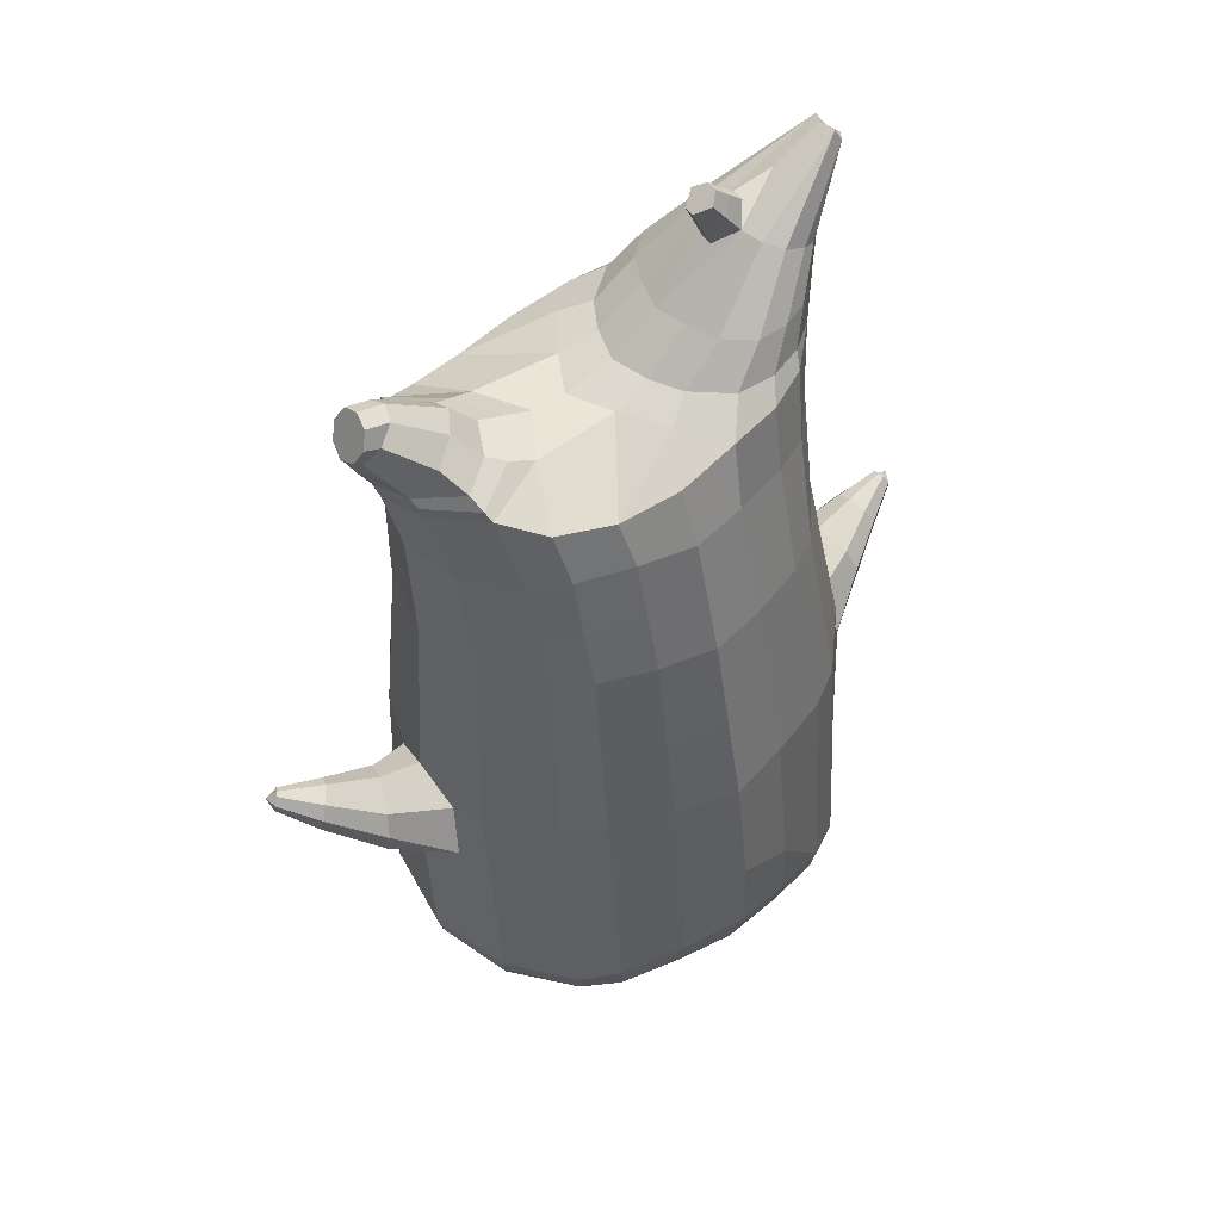
<metadata>
{"format":"obj","ext":"obj","renderer":"f3d","projection":"perspective","resolution":1024,"background":"white","views":[{"elev":55.0,"azim":-32.9,"up":"+Y"}]}
</metadata>
<code>
o korok
v 0.007944 -0.5061 0.2838
v 0.008655 1.045 0.1731
v -0.2266 -0.5419 0.2341
v -0.2551 1.047 0.1335
v -0.297 -0.554 0.2001
v -0.3477 1.097 0.07869
v -0.3868 -0.5678 0.132
v -0.4388 1.08 -0.01034
v -0.4275 -0.5733 0.02499
v -0.4798 1.061 -0.11
v -0.3983 -0.5792 -0.08904
v -0.4447 1.062 -0.2137
v -0.3084 -0.5748 -0.1876
v -0.3591 1.063 -0.3096
v -0.2408 -0.5686 -0.2459
v -0.2696 1.004 -0.3602
v -0.01099 -0.5502 -0.3596
v -0.008655 0.9942 -0.4142
v 0.01006 0.9355 0.2307
v -0.2369 0.9306 0.1749
v -0.3173 0.9276 0.1402
v -0.4117 0.9182 0.03213
v -0.4498 0.9069 -0.0975
v -0.4194 0.8954 -0.2291
v -0.3315 0.8856 -0.3425
v -0.2533 0.8821 -0.3819
v -0.01006 0.876 -0.452
v 0.01174 0.6822 0.3101
v -0.2354 0.6768 0.2479
v -0.3097 0.6732 0.2063
v -0.411 0.662 0.07832
v -0.4498 0.6487 -0.07501
v -0.4201 0.6352 -0.2304
v -0.3265 0.6235 -0.364
v -0.2548 0.6195 -0.4099
v -0.01189 0.6124 -0.4915
v 0.01365 0.2718 0.4111
v -0.2612 0.2644 0.3332
v -0.3439 0.26 0.2816
v -0.4982 0.2326 -0.03736
v -0.3638 0.2023 -0.3929
v -0.2843 0.1974 -0.4494
v -0.01453 0.1886 -0.5448
v -0.1592 -0.5677 0.1523
v -0.09522 -0.5696 0.005661
v -0.1677 -0.5815 -0.1366
v 0.01392 -0.204 0.4617
v -0.261 -0.2927 0.3894
v -0.3436 -0.3171 0.3413
v -0.5223 -0.3639 0.01529
v -0.4091 -0.29 -0.3578
v -0.3279 -0.2499 -0.4584
v -0.01707 -0.1633 -0.601
v 0.01127 -0.3957 0.3878
v -0.2485 -0.4013 0.3594
v -0.3269 -0.4102 0.3156
v -0.4439 -0.429 0.1811
v -0.4943 -0.4487 0.01972
v -0.4712 -0.4586 -0.1442
v -0.3452 -0.4691 -0.306
v -0.2705 -0.4756 -0.384
v -0.01454 -0.4873 -0.4865
v 0.01233 -0.3455 0.4197
v -0.2547 -0.3618 0.3789
v -0.3352 -0.3709 0.3324
v -0.4551 -0.3906 0.1893
v -0.512 -0.4113 0.0179
v -0.4873 -0.4223 -0.1564
v -0.3546 -0.4342 -0.3272
v -0.2779 -0.4413 -0.4083
v -0.01528 -0.4526 -0.5147
v -0.2757 -0.653 0.1085
v -0.3172 -0.6531 0.06735
v -0.3344 -0.6536 0.01774
v -0.3201 -0.6541 -0.03298
v -0.2811 -0.6545 -0.07681
v -0.1748 -0.6545 -0.05136
v -0.171 -0.6538 0.0765
v -0.1553 -0.654 0.0117
v -0.2699 -0.6938 0.05354
v -0.2815 -0.6937 0.03003
v -0.2712 -0.6937 0.005734
v -0.2406 -0.6937 -0.01542
v -0.1768 -0.694 0.02665
v -0.2937 -0.5995 0.1589
v -0.3025 -0.6119 -0.14
v -0.3632 -0.6133 -0.06406
v -0.3846 -0.6099 0.02013
v -0.1669 -0.599 -0.1077
v -0.3584 -0.6067 0.09923
v -0.1601 -0.5909 0.1242
v -0.1218 -0.5943 0.006743
v -0.1991 -0.6535 0.09209
v -0.2463 -0.6531 0.1069
v -0.2037 -0.6546 -0.06505
v -0.2517 -0.6546 -0.0769
v -0.2009 -0.694 0.06078
v -0.2288 -0.6939 0.06989
v -0.2154 -0.709 0.0373
v -0.2028 -0.6938 -0.005651
v -0.2467 -0.5933 0.1727
v -0.1998 -0.5882 0.1566
v -0.2084 -0.6007 -0.1374
v -0.2562 -0.6073 -0.1492
v -0.1092 -0.5222 0.2643
v -0.1279 1.029 0.1642
v -0.1133 0.9335 0.2078
v -0.1116 0.6802 0.2865
v -0.1237 0.2688 0.3766
v -0.1234 -0.2473 0.4315
v -0.1185 -0.3973 0.3786
v -0.121 -0.3525 0.4043
v -0.126 -0.5599 -0.3074
v -0.1444 0.9808 -0.3948
v -0.1318 0.8787 -0.4219
v -0.1335 0.6155 -0.4557
v -0.1496 0.1925 -0.5021
v -0.1732 -0.1841 -0.5567
v -0.1426 -0.4823 -0.44
v -0.1467 -0.4481 -0.4663
v -0.5217 -0.004317 -0.01512
v -0.6118 0.04096 -0.04313
v -0.5828 0.2192 -0.0584
v -0.5834 0.07087 -0.1221
v -0.572 0.1186 -0.1378
v -0.6229 0.1437 0.0416
v -0.6274 0.0932 0.03527
v -0.6941 0.1173 -0.1475
v -0.6779 0.1535 -0.1599
v -0.719 0.1063 -0.1042
v -0.6879 0.2113 -0.1091
v -0.7266 0.1725 -0.05351
v -0.7329 0.1324 -0.06245
v -0.7861 0.1652 -0.1682
v -0.7787 0.1824 -0.1732
v -0.7954 0.1636 -0.1511
v -0.7822 0.2074 -0.1529
v -0.7984 0.19 -0.1309
v -0.8018 0.1714 -0.1344
v -0.8061 0.1902 -0.1609
v -0.5697 0.1709 -0.12
v -0.6776 0.1858 -0.1427
v -0.7774 0.2044 -0.1639
v -0.4822 0.183 0.07219
v -0.6094 0.1897 0.01332
v -0.7102 0.1983 -0.0724
v -0.7882 0.2086 -0.1406
v -0.5037 0.08633 0.1224
v -0.1231 -0.08796 0.4279
v 0.01429 0.003688 0.4565
v -0.4583 -0.3414 0.2038
v -0.459 0.2494 0.1523
v -0.517 0.06073 -0.1624
v -0.4841 0.1632 -0.1358
v -0.4628 0.2151 -0.2276
v -0.5088 -0.3518 -0.1775
v 0.239 -0.5431 0.2205
v 0.255 1.084 0.1284
v 0.3073 -0.5555 0.1825
v 0.3447 1.087 0.07924
v 0.3928 -0.5698 0.1092
v 0.4326 1.081 -0.01879
v 0.4271 -0.5755 -8e-06
v 0.4612 1.061 -0.1378
v 0.3913 -0.5812 -0.1121
v 0.2959 -0.5763 -0.2053
v 0.3321 1.05 -0.3489
v 0.2249 -0.5698 -0.2595
v 0.2397 1.039 -0.3914
v 0.2533 0.9294 0.1605
v 0.3315 0.926 0.1212
v 0.4194 0.9161 0.007816
v 0.4498 0.9046 -0.1238
v 0.4117 0.8933 -0.2534
v 0.3173 0.8839 -0.3615
v 0.2369 0.8809 -0.3962
v 0.2548 0.6755 0.2335
v 0.3265 0.6716 0.1877
v 0.4201 0.6599 0.05401
v 0.4498 0.6464 -0.1013
v 0.411 0.633 -0.2547
v 0.3097 0.6219 -0.3827
v 0.2354 0.6183 -0.4242
v 0.2834 0.263 0.3172
v 0.3629 0.2582 0.2609
v 0.4982 0.2301 -0.06651
v 0.3431 0.2005 -0.4135
v 0.2604 0.196 -0.4653
v 0.1668 -0.5686 0.1428
v 0.09435 -0.5701 0.000115
v 0.1583 -0.5823 -0.1461
v 0.2837 -0.2941 0.3735
v 0.3632 -0.3189 0.3206
v 0.5223 -0.3666 -0.01526
v 0.3878 -0.292 -0.3811
v 0.3012 -0.2515 -0.4768
v 0.2689 -0.4026 0.3442
v 0.3446 -0.412 0.296
v 0.4534 -0.4313 0.1548
v 0.4942 -0.4513 -0.009194
v 0.4615 -0.4609 -0.1715
v 0.3262 -0.4708 -0.3256
v 0.247 -0.4769 -0.3991
v 0.2764 -0.3632 0.3634
v 0.354 -0.3727 0.3122
v 0.4653 -0.393 0.1624
v 0.5119 -0.4139 -0.01205
v 0.477 -0.4248 -0.1846
v 0.3345 -0.436 -0.3474
v 0.2532 -0.4426 -0.4238
v 0.2801 -0.6544 0.09225
v 0.3191 -0.6548 0.04873
v 0.3334 -0.6553 -0.001793
v 0.3162 -0.6557 -0.05159
v 0.2746 -0.6559 -0.09307
v 0.17 -0.6554 -0.06144
v 0.1737 -0.6546 0.06641
v 0.1542 -0.6548 0.002643
v 0.2708 -0.6952 0.03773
v 0.2811 -0.6951 0.01357
v 0.2694 -0.6951 -0.01008
v 0.2377 -0.6949 -0.02942
v 0.1764 -0.6949 0.01632
v 0.3013 -0.601 0.1415
v 0.2926 -0.6134 -0.1574
v 0.3576 -0.6151 -0.08515
v 0.3839 -0.6118 -0.002354
v 0.1591 -0.5999 -0.1173
v 0.3624 -0.6085 0.07815
v 0.1659 -0.5917 0.1146
v 0.1208 -0.5949 -0.000355
v 0.2027 -0.6545 0.08033
v 0.2507 -0.6544 0.09234
v 0.1981 -0.6556 -0.0768
v 0.2453 -0.6559 -0.09143
v 0.2024 -0.6951 0.04898
v 0.2308 -0.6951 0.05645
v 0.2155 -0.7101 0.02469
v 0.2005 -0.6948 -0.01745
v 0.2552 -0.5945 0.158
v 0.2074 -0.5892 0.1447
v 0.1988 -0.6017 -0.1493
v 0.2458 -0.6086 -0.1639
v 0.1237 -0.5228 0.2575
v 0.1444 1.074 0.1524
v 0.1318 0.9329 0.2006
v 0.1335 0.6795 0.2793
v 0.1487 0.2681 0.3687
v 0.149 -0.248 0.4235
v 0.1402 -0.398 0.3711
v 0.1445 -0.3532 0.3965
v 0.1068 -0.5605 -0.3142
v 0.1279 1.025 -0.4067
v 0.1133 0.878 -0.4291
v 0.1116 0.6149 -0.4628
v 0.1228 0.1918 -0.5101
v 0.1413 -0.1849 -0.5659
v 0.1161 -0.483 -0.4476
v 0.1188 -0.4488 -0.4741
v 0.5217 -0.006972 -0.04562
v 0.6104 0.03789 -0.07838
v 0.5813 0.2162 -0.09225
v 0.5794 0.06828 -0.1565
v 0.5674 0.116 -0.1716
v 0.6245 0.1401 0.006333
v 0.6288 0.08969 -0.000299
v 0.7053 0.1193 -0.1654
v 0.691 0.1561 -0.1783
v 0.7229 0.1063 -0.1193
v 0.6917 0.2113 -0.1235
v 0.7213 0.1698 -0.0652
v 0.7295 0.1303 -0.07485
v 0.7996 0.1692 -0.1658
v 0.7929 0.1865 -0.1711
v 0.8058 0.1666 -0.1474
v 0.7924 0.2104 -0.1492
v 0.8048 0.192 -0.1256
v 0.8091 0.1736 -0.1294
v 0.8176 0.1939 -0.1538
v 0.5655 0.1682 -0.1534
v 0.6878 0.1876 -0.1593
v 0.7897 0.208 -0.161
v 0.4883 0.1806 0.04381
v 0.6105 0.1864 -0.02158
v 0.7077 0.1965 -0.08487
v 0.7962 0.211 -0.136
v 0.5122 0.08375 0.09273
v 0.1493 -0.08866 0.4199
v 0.4695 -0.3437 0.1766
v 0.4702 0.2471 0.1251
v 0.5088 0.05812 -0.1924
v 0.4781 0.1607 -0.164
v 0.4517 0.2128 -0.2544
v 0.4977 -0.3544 -0.207
v -0.2068 1.07 -0.2325
v -0.1385 1.08 -0.1217
v -0.2001 1.09 -0.007173
v 0.05698 1.096 0.06887
v -0.01088 1.088 -0.0273
v -0.06375 1.08 -0.1239
v -0.01666 1.071 -0.2235
v 0.04542 1.062 -0.3234
v -0.4593 1.128 -0.03242
v -0.3689 1.144 0.03325
v -0.4948 1.111 -0.1139
v -0.4642 1.113 -0.1991
v -0.3779 1.117 -0.2717
v -0.2959 1.138 -0.03521
v -0.301 1.123 -0.2076
v -0.2584 1.13 -0.1226
v -0.4912 1.173 -0.05964
v -0.4033 1.192 -0.01325
v -0.5233 1.162 -0.1176
v -0.4947 1.162 -0.1782
v -0.4098 1.173 -0.2323
v -0.3451 1.197 -0.07067
v -0.3484 1.188 -0.1802
v -0.3149 1.198 -0.1268
v 0.3907 1.192 0.01648
v 0.3331 1.195 0.04306
v 0.4666 1.186 -0.06023
v 0.4914 1.178 -0.1488
v 0.4614 1.17 -0.2358
v 0.3812 1.164 -0.308
v 0.3221 1.162 -0.3311
v 0.2533 1.162 -0.3327
v 0.2646 1.195 0.04863
v 0.1972 1.166 -0.2816
v 0.2055 1.191 0.000882
v 0.1747 1.185 -0.06889
v 0.1546 1.179 -0.139
v 0.1705 1.173 -0.2101
v 0.4583 1.263 -0.05301
v 0.4257 1.28 -0.03784
v 0.4915 1.239 -0.08777
v 0.5151 1.226 -0.1537
v 0.4876 1.228 -0.2195
v 0.4524 1.245 -0.2558
v 0.4188 1.259 -0.2717
v 0.3714 1.281 -0.2745
v 0.3784 1.302 -0.03614
v 0.3397 1.299 -0.2439
v 0.3449 1.315 -0.0674
v 0.5736 1.4 -0.1374
v 0.5947 1.383 -0.1698
v 0.5717 1.394 -0.2033
v 0.5578 1.431 -0.1421
v 0.5407 1.437 -0.1729
v 0.5561 1.426 -0.2031
v -0.3688 1.089 -0.3002
v -0.2614 1.096 -0.2218
v -0.2555 1.114 -0.019
v -0.358 1.121 0.06555
v -0.449 1.104 -0.01906
v -0.4878 1.086 -0.112
v -0.1985 1.105 -0.1221
v -0.4545 1.087 -0.2087
v 0.1147 1.118 0.02312
v 0.07463 1.112 -0.04621
v 0.3532 1.12 0.05453
v 0.1806 1.085 -0.3533
v 0.2649 1.084 -0.3581
v 0.04842 1.104 -0.1294
v 0.06969 1.097 -0.2139
v 0.3418 1.087 -0.3308
v 0.4256 1.061 -0.2566
v 0.1056 1.091 -0.2855
v 0.278 1.123 0.08629
v 0.1936 1.123 0.08645
v -0.5204 1.213 -0.08506
v -0.4849 1.25 -0.07434
v -0.5377 1.194 -0.1199
v -0.5226 1.207 -0.1585
v -0.4879 1.241 -0.1774
v -0.4522 1.281 -0.09423
v -0.4543 1.275 -0.1652
v -0.4411 1.29 -0.1311
v -0.5385 1.228 -0.08576
v -0.5205 1.264 -0.07452
v -0.5477 1.208 -0.1209
v -0.5407 1.221 -0.1592
v -0.5236 1.255 -0.1776
v -0.5044 1.295 -0.09393
v -0.5065 1.289 -0.1649
v -0.4994 1.304 -0.1306
v 0.3247 1.311 -0.1999
v 0.2694 1.399 -0.126
v 0.2674 1.393 -0.1965
v 0.3509 1.356 -0.1743
v 0.3518 1.358 -0.1463
v 0.2912 1.413 -0.1506
v 0.2905 1.411 -0.176
v 0.2385 1.376 -0.1699
v 0.2392 1.378 -0.1475
v 0.4347 1.384 -0.1651
v 0.2772 1.285 -0.1396
v 0.2764 1.283 -0.1639
v 0.3273 1.318 -0.1118
v 0.2957 1.352 -0.1983
v 0.3213 1.385 -0.1483
v 0.3205 1.383 -0.1752
v 0.298 1.359 -0.1189
v 0.2577 1.33 -0.1671
v 0.2584 1.332 -0.1435
v 0.01269 0.477 0.3606
v -0.2483 0.4706 0.2907
v -0.3268 0.4666 0.2441
v -0.4724 0.4404 -0.05582
v -0.3451 0.4129 -0.3783
v -0.2695 0.4084 -0.4295
v -0.01321 0.4005 -0.5181
v -0.1176 0.4745 0.3316
v -0.1415 0.404 -0.4788
v -0.4338 0.4555 0.1155
v -0.4407 0.425 -0.2288
v 0.2691 0.4693 0.2755
v 0.3447 0.4649 0.2245
v 0.4724 0.438 -0.08347
v 0.3264 0.4112 -0.3979
v 0.2479 0.4071 -0.4446
v 0.1411 0.4738 0.324
v 0.1172 0.4034 -0.4864
v 0.444 0.4533 0.08985
v 0.4306 0.4228 -0.2543
v 0.0109 0.8089 0.2704
v -0.2361 0.8037 0.2114
v -0.3135 0.8004 0.1733
v -0.4114 0.7901 0.05523
v -0.4498 0.7778 -0.08626
v -0.4198 0.7653 -0.2297
v -0.329 0.7545 -0.3533
v -0.254 0.7508 -0.3959
v -0.01097 0.7442 -0.4717
v -0.1124 0.8068 0.2471
v -0.1327 0.7471 -0.4388
v 0.254 0.8025 0.197
v 0.329 0.7988 0.1545
v 0.4198 0.788 0.03091
v 0.4498 0.7755 -0.1126
v 0.4114 0.7632 -0.2541
v 0.3135 0.7529 -0.3721
v 0.2361 0.7496 -0.4102
v 0.1327 0.8062 0.24
v 0.1124 0.7465 -0.446
f 107 106 4 20
f 20 4 6 21
f 21 6 8 22
f 22 8 10 23
f 23 10 12 24
f 24 12 14 25
f 25 14 16 26
f 115 114 18 27
f 435 115 27 433
f 431 25 26 432
f 430 24 25 431
f 429 23 24 430
f 428 22 23 429
f 427 21 22 428
f 426 20 21 427
f 434 107 20 426
f 412 108 29 406
f 406 29 30 407
f 407 30 31 414
f 414 31 32 408
f 408 32 33 415
f 415 33 34 409
f 409 34 35 410
f 413 116 36 411
f 118 117 43 53
f 51 41 42 52
f 156 155 41 51
f 40 144 152
f 48 38 39 49
f 110 149 48
f 76 96 83
f 112 110 48 64
f 64 48 49 65
f 65 49 151 66
f 66 151 50 67
f 67 50 156 68
f 68 156 51 69
f 69 51 52 70
f 120 118 53 71
f 113 119 62 17
f 13 60 61 15
f 11 59 60 13
f 9 58 59 11
f 7 57 58 9
f 5 56 57 7
f 3 55 56 5
f 105 111 55 3
f 119 120 71 62
f 60 69 70 61
f 59 68 69 60
f 58 67 68 59
f 57 66 67 58
f 56 65 66 57
f 55 64 65 56
f 111 112 64 55
f 72 73 80 98
f 95 77 100
f 88 87 75 74
f 85 90 73 72
f 78 93 97
f 92 91 78 79
f 87 86 76 75
f 89 92 79 77
f 90 88 74 73
f 100 84 99
f 94 72 98
f 73 74 81 80
f 103 89 77 95
f 74 75 82 81
f 101 85 72 94
f 75 76 83 82
f 79 78 97 84
f 86 104 96 76
f 77 79 84 100
f 91 102 93 78
f 3 5 85 101
f 98 80 99
f 80 81 99
f 81 82 99
f 82 83 99
f 84 97 99
f 17 1 105 3 44 45 46 15 113
f 7 9 88 90
f 46 45 92 89
f 11 13 86 87
f 45 44 91 92
f 13 15 104 86
f 5 7 90 85
f 9 11 87 88
f 15 46 89 103
f 44 3 102 91
f 97 98 99
f 83 100 99
f 101 102 3
f 103 104 15
f 103 95 96 104
f 83 96 95 100
f 94 98 97 93
f 93 102 101 94
f 54 63 112 111
f 1 54 111 105
f 63 47 110 112
f 47 150 149 110
f 405 28 108 412
f 425 19 107 434
f 19 2 106 107
f 61 70 120 119
f 15 61 119 113
f 70 52 118 120
f 52 42 117 118
f 410 35 116 413
f 432 26 115 435
f 26 16 114 115
f 154 153 125 141
f 121 148 127 122
f 144 40 123 145
f 124 125 153
f 126 127 148
f 122 127 133 130
f 146 131 137 147
f 141 125 129 142
f 125 124 128 129
f 145 123 131 146
f 127 126 132 133
f 124 122 130 128
f 137 143 135 140
f 133 132 138 139
f 128 130 136 134
f 130 133 139 136
f 142 129 135 143
f 129 128 134 135
f 135 134 140
f 138 147 137 140
f 139 138 140
f 134 136 140
f 136 139 140
f 131 142 143 137
f 123 141 142 131
f 40 154 141 123
f 126 145 146 132
f 132 146 147 138
f 151 121 50
f 40 155 154
f 153 121 122 124
f 148 144 145 126
f 48 149 109 38
f 149 150 37 109
f 151 152 144 148 121
f 49 39 152 151
f 121 153 154 155 156
f 50 121 156
f 246 170 158 245
f 170 171 160 158
f 171 172 162 160
f 172 173 164 162
f 173 174 366 164
f 174 175 167 366
f 175 176 169 167
f 254 27 18 253
f 444 433 27 254
f 441 442 176 175
f 440 441 175 174
f 439 440 174 173
f 438 439 173 172
f 437 438 172 171
f 436 437 171 170
f 443 436 170 246
f 421 416 177 247
f 416 417 178 177
f 417 423 179 178
f 423 418 180 179
f 418 424 181 180
f 424 419 182 181
f 419 420 183 182
f 422 411 36 255
f 257 53 43 256
f 195 196 188 187
f 294 195 187 293
f 186 290 283
f 192 193 185 184
f 249 192 288
f 215 222 235
f 251 204 192 249
f 204 205 193 192
f 205 206 289 193
f 206 207 194 289
f 207 208 294 194
f 208 209 195 294
f 209 210 196 195
f 259 71 53 257
f 252 17 62 258
f 166 168 203 202
f 165 166 202 201
f 163 165 201 200
f 161 163 200 199
f 159 161 199 198
f 157 159 198 197
f 244 157 197 250
f 258 62 71 259
f 202 203 210 209
f 201 202 209 208
f 200 201 208 207
f 199 200 207 206
f 198 199 206 205
f 197 198 205 204
f 250 197 204 251
f 211 237 219 212
f 234 239 216
f 227 213 214 226
f 224 211 212 229
f 217 236 232
f 231 218 217 230
f 226 214 215 225
f 228 216 218 231
f 229 212 213 227
f 239 238 223
f 233 237 211
f 212 219 220 213
f 242 234 216 228
f 213 220 221 214
f 240 233 211 224
f 214 221 222 215
f 218 223 236 217
f 225 215 235 243
f 216 239 223 218
f 230 217 232 241
f 157 240 224 159
f 237 238 219
f 219 238 220
f 220 238 221
f 221 238 222
f 223 238 236
f 17 252 168 191 190 189 157 244 1
f 161 229 227 163
f 191 228 231 190
f 165 226 225 166
f 190 231 230 189
f 166 225 243 168
f 159 224 229 161
f 163 227 226 165
f 168 242 228 191
f 189 230 241 157
f 236 238 237
f 222 238 239
f 240 157 241
f 242 168 243
f 242 243 235 234
f 222 239 234 235
f 233 232 236 237
f 232 233 240 241
f 54 250 251 63
f 1 244 250 54
f 63 251 249 47
f 47 249 288 150
f 405 421 247 28
f 425 443 246 19
f 19 246 245 2
f 203 258 259 210
f 168 252 258 203
f 210 259 257 196
f 196 257 256 188
f 420 422 255 183
f 442 444 254 176
f 176 254 253 169
f 292 280 264 291
f 260 261 266 287
f 283 284 262 186
f 263 291 264
f 265 287 266
f 261 269 272 266
f 285 286 276 270
f 280 281 268 264
f 264 268 267 263
f 284 285 270 262
f 266 272 271 265
f 263 267 269 261
f 276 279 274 282
f 272 278 277 271
f 267 273 275 269
f 269 275 278 272
f 281 282 274 268
f 268 274 273 267
f 274 279 273
f 277 279 276 286
f 278 279 277
f 273 279 275
f 275 279 278
f 270 276 282 281
f 262 270 281 280
f 186 262 280 292
f 265 271 285 284
f 271 277 286 285
f 289 194 260
f 186 292 293
f 291 263 261 260
f 287 265 284 283
f 192 184 248 288
f 288 248 37 150
f 289 260 287 283 290
f 193 289 290 185
f 260 294 293 292 291
f 194 294 260
f 302 18 114
f 351 350 307 309
f 359 358 329 330
f 308 310 318 316
f 353 352 308 304
f 355 354 303 305
f 356 351 309 310
f 357 355 305 306
f 354 353 304 303
f 352 356 310 308
f 350 357 306 307
f 314 313 372 373
f 309 307 315 317
f 307 306 314 315
f 305 303 311 313
f 310 309 317 318
f 304 308 316 312
f 306 305 313 314
f 303 304 312 311
f 328 332 386 342
f 360 162 321 319
f 362 361 326 325
f 363 359 330 331
f 364 363 331 332
f 366 365 324 323
f 361 367 328 326
f 367 364 332 328
f 369 368 320 327
f 162 164 322 321
f 368 360 319 320
f 365 362 325 324
f 358 369 327 329
f 164 366 323 322
f 398 343 347
f 325 326 340 339
f 327 320 334 341
f 320 319 333 334
f 326 328 342 340
f 319 321 335 333
f 329 327 341 343
f 321 322 336 335
f 330 329 343 398
f 322 323 337 336
f 323 324 338 337
f 391 392 388 393 394 387
f 324 325 339 338
f 336 337 346 345
f 404 402 387 394
f 337 338 346
f 338 339 346
f 342 386 349
f 339 340 349 346
f 341 334 344 347
f 334 333 344
f 340 342 349
f 333 335 344
f 343 341 347
f 335 336 345 344
f 14 12 357 350
f 297 296 356 352
f 8 6 353 354
f 12 10 355 357
f 296 295 351 356
f 10 8 354 355
f 6 297 352 353
f 295 14 350 351
f 298 245 369 358
f 167 169 362 365
f 158 160 360 368
f 245 158 368 369
f 302 301 364 367
f 253 302 367 361
f 366 167 365
f 301 300 363 364
f 300 299 359 363
f 169 253 361 362
f 160 162 360
f 299 298 358 359
f 376 374 382 384
f 311 312 371 370
f 316 318 377 375
f 317 315 374 376
f 315 314 373 374
f 313 311 370 372
f 318 317 376 377
f 312 316 375 371
f 374 373 381 382
f 372 370 378 380
f 377 376 384 385
f 371 375 383 379
f 373 372 380 381
f 370 371 379 378
f 375 377 385 383
f 379 383 385 384 382 381 380 378
f 401 399 388 392
f 400 390 389 401
f 402 400 391 387
f 403 397 396 404
f 399 403 393 388
f 386 395 348 349
f 398 347 348 395
f 332 331 386
f 389 390 398 395 386
f 396 397 386 331 398
f 331 330 398
f 386 397 403 399
f 393 403 404 394
f 398 390 400 402
f 391 400 401 392
f 389 386 399 401
f 396 398 402 404
f 2 245 298
f 2 298 106
f 298 299 106
f 4 106 297
f 297 6 4
f 296 297 299
f 296 299 300
f 106 299 297
f 296 300 301
f 16 14 295
f 295 296 301
f 302 253 18
f 295 301 114
f 301 302 114
f 114 16 295
f 344 345 346 349 348 347
f 188 256 422 420
f 37 248 421 405
f 256 43 411 422
f 187 188 420 419
f 293 187 419 424
f 186 293 424 418
f 290 186 418 423
f 185 290 423 417
f 184 185 417 416
f 248 184 416 421
f 42 410 413 117
f 37 405 412 109
f 117 413 411 43
f 41 409 410 42
f 155 415 409 41
f 40 408 415 155
f 152 414 408 40
f 39 407 414 152
f 38 406 407 39
f 109 412 406 38
f 183 255 444 442
f 28 247 443 425
f 247 177 436 443
f 177 178 437 436
f 178 179 438 437
f 179 180 439 438
f 180 181 440 439
f 181 182 441 440
f 182 183 442 441
f 255 36 433 444
f 35 432 435 116
f 28 425 434 108
f 108 434 426 29
f 29 426 427 30
f 30 427 428 31
f 31 428 429 32
f 32 429 430 33
f 33 430 431 34
f 34 431 432 35
f 116 435 433 36

</code>
